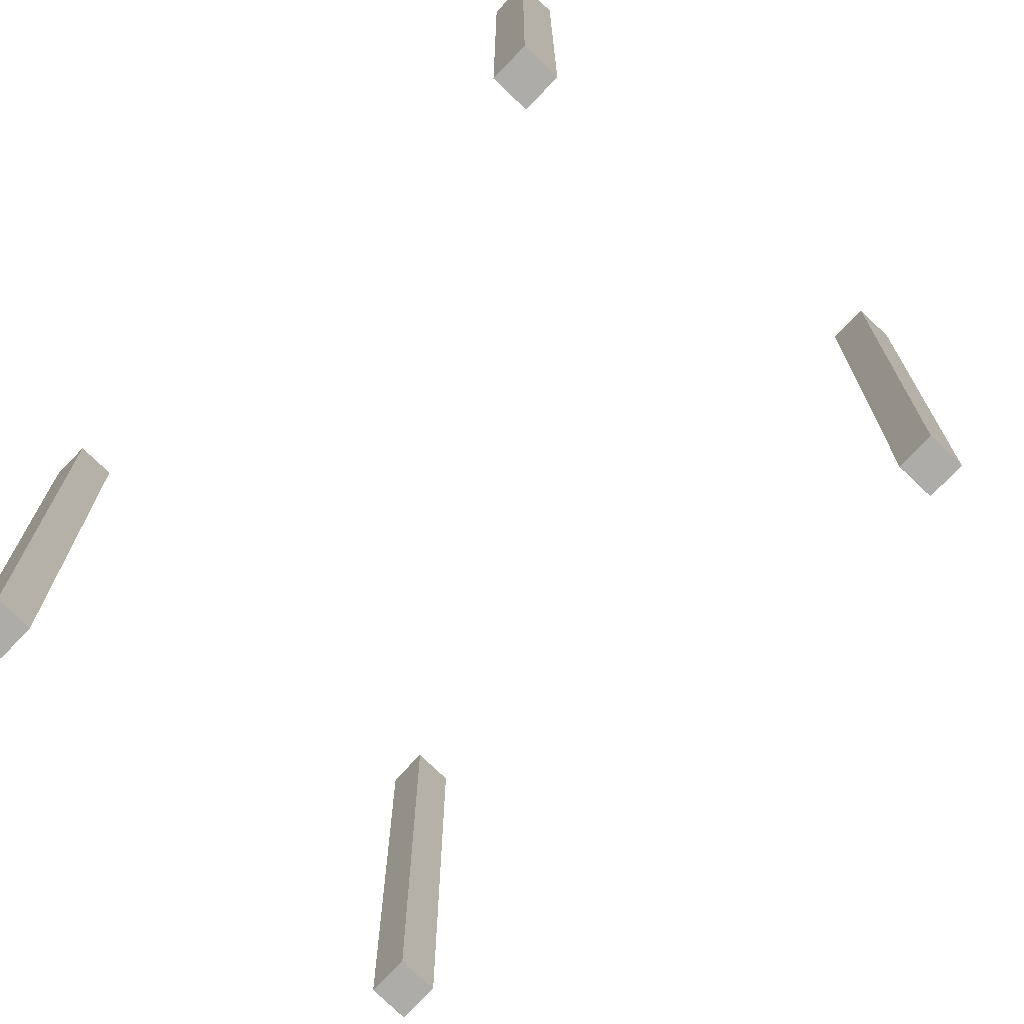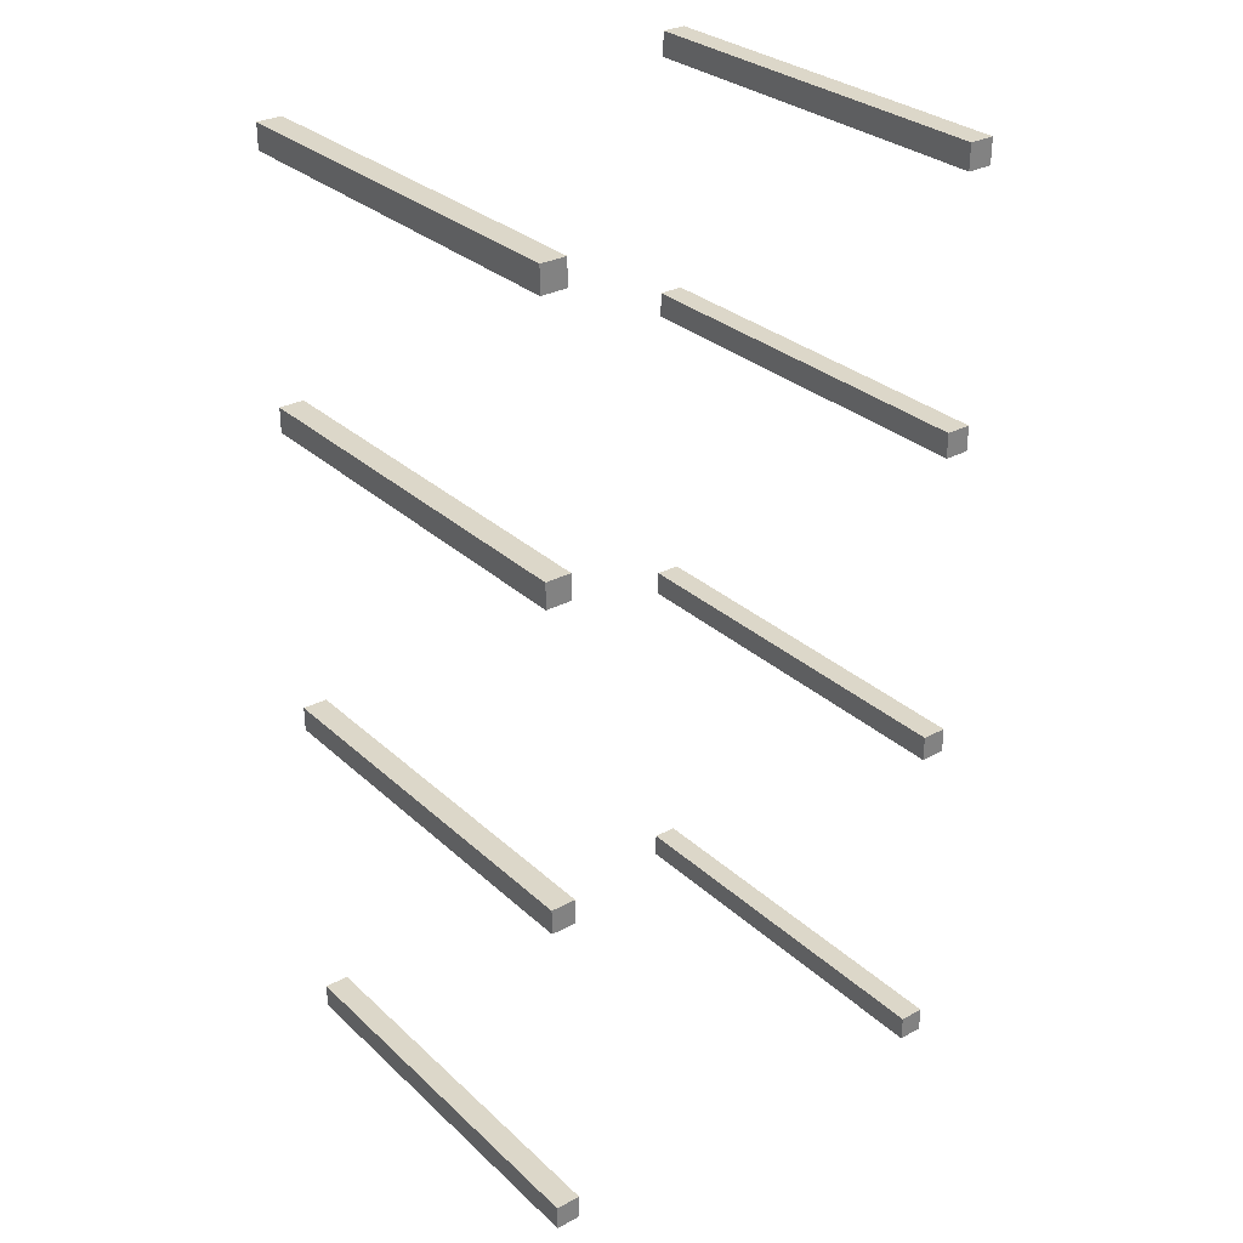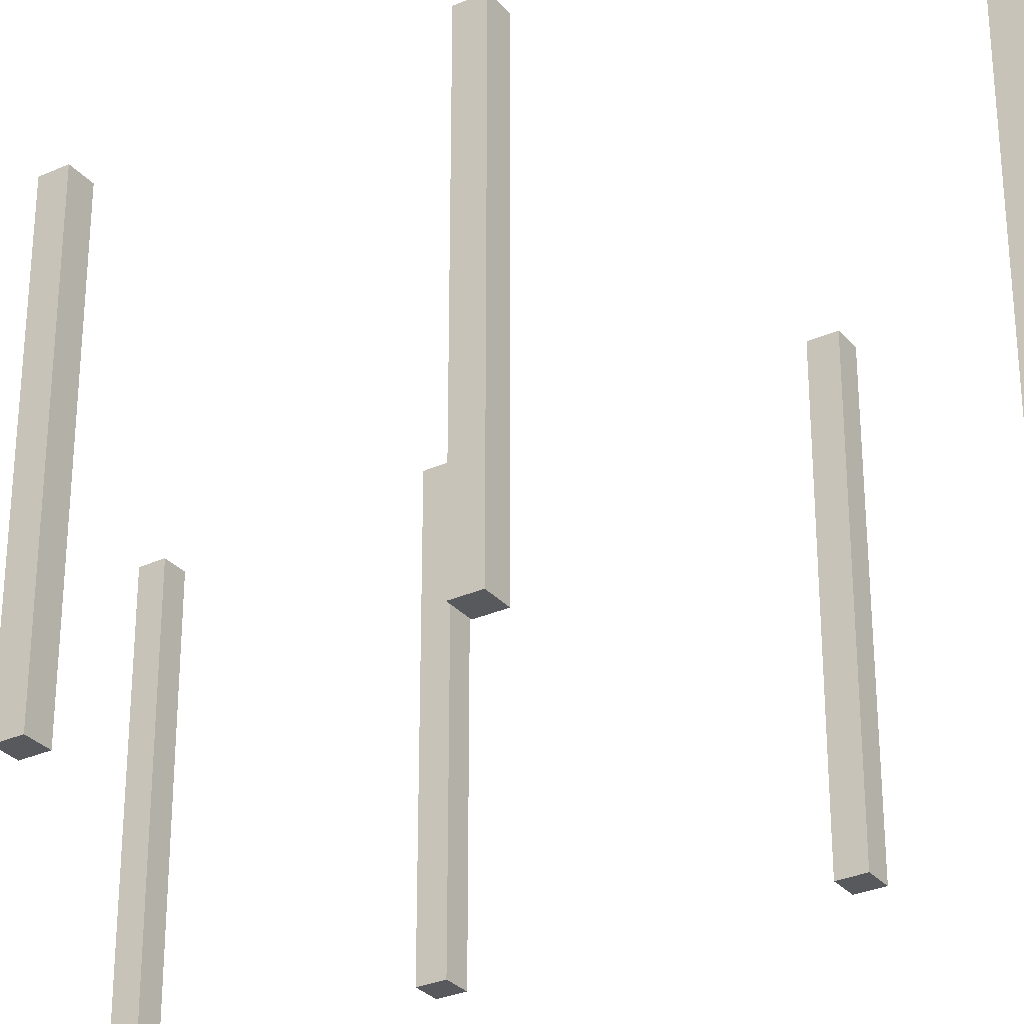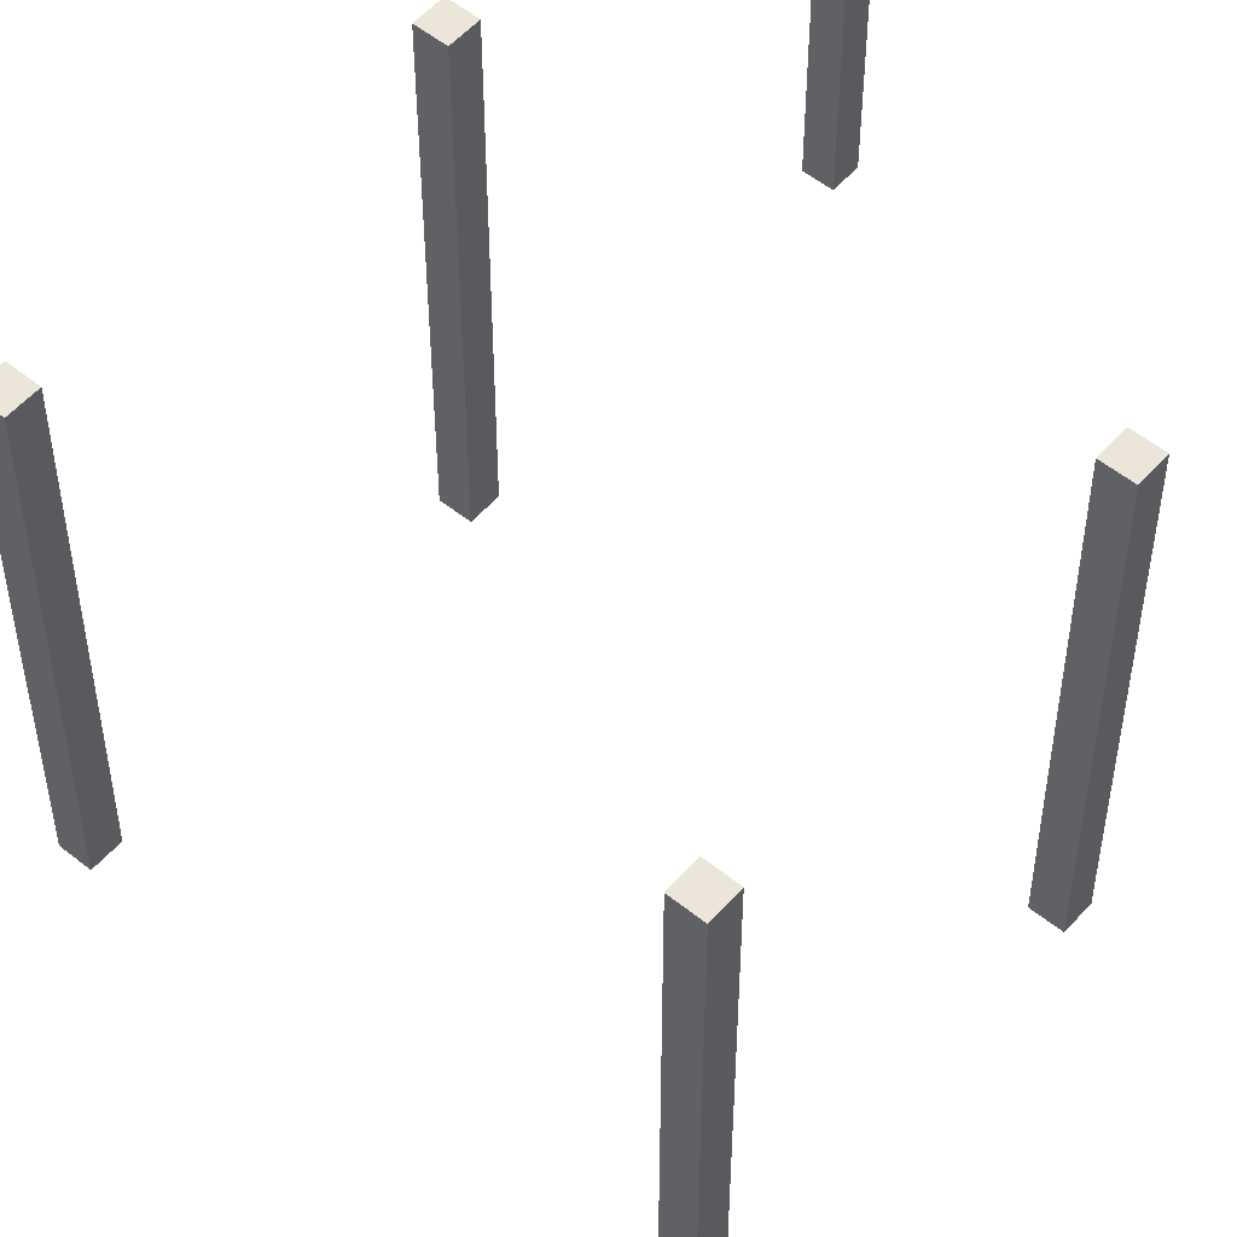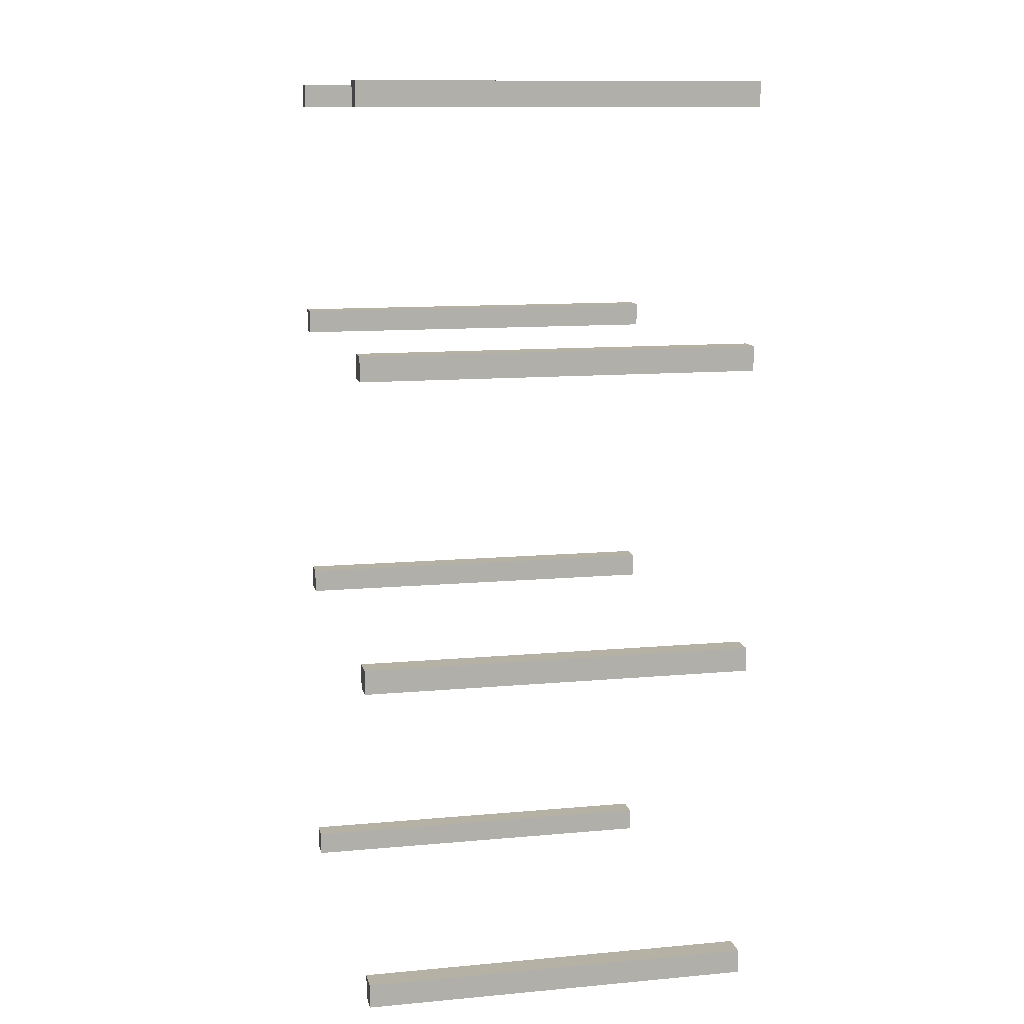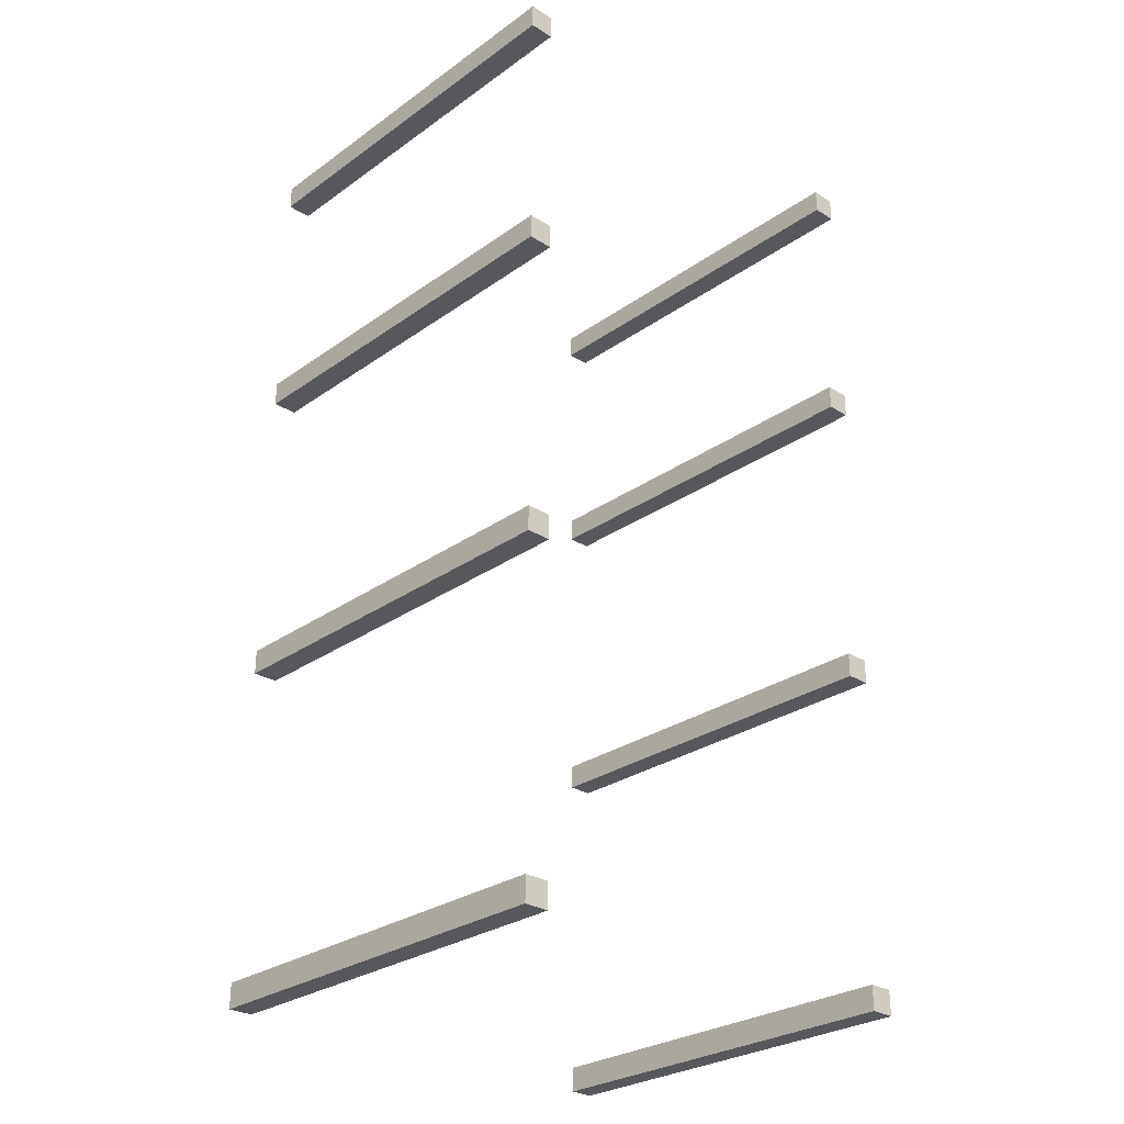
<metadata>
{"format":"obj","ext":"obj","renderer":"f3d","projection":"perspective","resolution":1024,"background":"white","views":[{"elev":-76.6,"azim":46.3,"up":"+Y"},{"elev":30.3,"azim":-37.7,"up":"+Z"},{"elev":-30.2,"azim":123.0,"up":"+Y"},{"elev":54.3,"azim":40.4,"up":"+Y"},{"elev":11.9,"azim":-102.2,"up":"+Z"},{"elev":-28.3,"azim":-43.3,"up":"+Z"}]}
</metadata>
<code>
v 2401 5.739 8981
v 2450 5.739 8981
v 2401 792.6 8981
v 2450 792.6 8981
v 2401 792.6 8932
v 2450 792.6 8932
v 2401 5.739 8932
v 2450 5.739 8932
v 2401 5.739 8468
v 2450 5.739 8468
v 2401 792.6 8468
v 2450 792.6 8468
v 2401 792.6 8419
v 2450 792.6 8419
v 2401 5.739 8419
v 2450 5.739 8419
v 3251 5.739 7183
v 3300 5.739 7183
v 3251 792.6 7183
v 3300 792.6 7183
v 3251 792.6 7134
v 3300 792.6 7134
v 3251 5.739 7134
v 3300 5.739 7134
v 2401 5.739 7183
v 2450 5.739 7183
v 2401 792.6 7183
v 2450 792.6 7183
v 2401 792.6 7134
v 2450 792.6 7134
v 2401 5.739 7134
v 2450 5.739 7134
v 2401 5.739 7848
v 2450 5.739 7848
v 2401 792.6 7848
v 2450 792.6 7848
v 2401 792.6 7799
v 2450 792.6 7799
v 2401 5.739 7799
v 2450 5.739 7799
v 3251 5.739 8981
v 3300 5.739 8981
v 3251 792.6 8981
v 3300 792.6 8981
v 3251 792.6 8932
v 3300 792.6 8932
v 3251 5.739 8932
v 3300 5.739 8932
v 3251 5.739 8468
v 3300 5.739 8468
v 3251 792.6 8468
v 3300 792.6 8468
v 3251 792.6 8419
v 3300 792.6 8419
v 3251 5.739 8419
v 3300 5.739 8419
v 3251 5.739 7848
v 3300 5.739 7848
v 3251 792.6 7848
v 3300 792.6 7848
v 3251 792.6 7799
v 3300 792.6 7799
v 3251 5.739 7799
v 3300 5.739 7799
f 1 2 4 3
f 3 4 6 5
f 5 6 8 7
f 7 8 2 1
f 2 8 6 4
f 7 1 3 5
f 9 10 12 11
f 11 12 14 13
f 13 14 16 15
f 15 16 10 9
f 10 16 14 12
f 15 9 11 13
f 17 18 20 19
f 19 20 22 21
f 21 22 24 23
f 23 24 18 17
f 18 24 22 20
f 23 17 19 21
f 25 26 28 27
f 27 28 30 29
f 29 30 32 31
f 31 32 26 25
f 26 32 30 28
f 31 25 27 29
f 33 34 36 35
f 35 36 38 37
f 37 38 40 39
f 39 40 34 33
f 34 40 38 36
f 39 33 35 37
f 41 42 44 43
f 43 44 46 45
f 45 46 48 47
f 47 48 42 41
f 42 48 46 44
f 47 41 43 45
f 49 50 52 51
f 51 52 54 53
f 53 54 56 55
f 55 56 50 49
f 50 56 54 52
f 55 49 51 53
f 57 58 60 59
f 59 60 62 61
f 61 62 64 63
f 63 64 58 57
f 58 64 62 60
f 63 57 59 61

</code>
